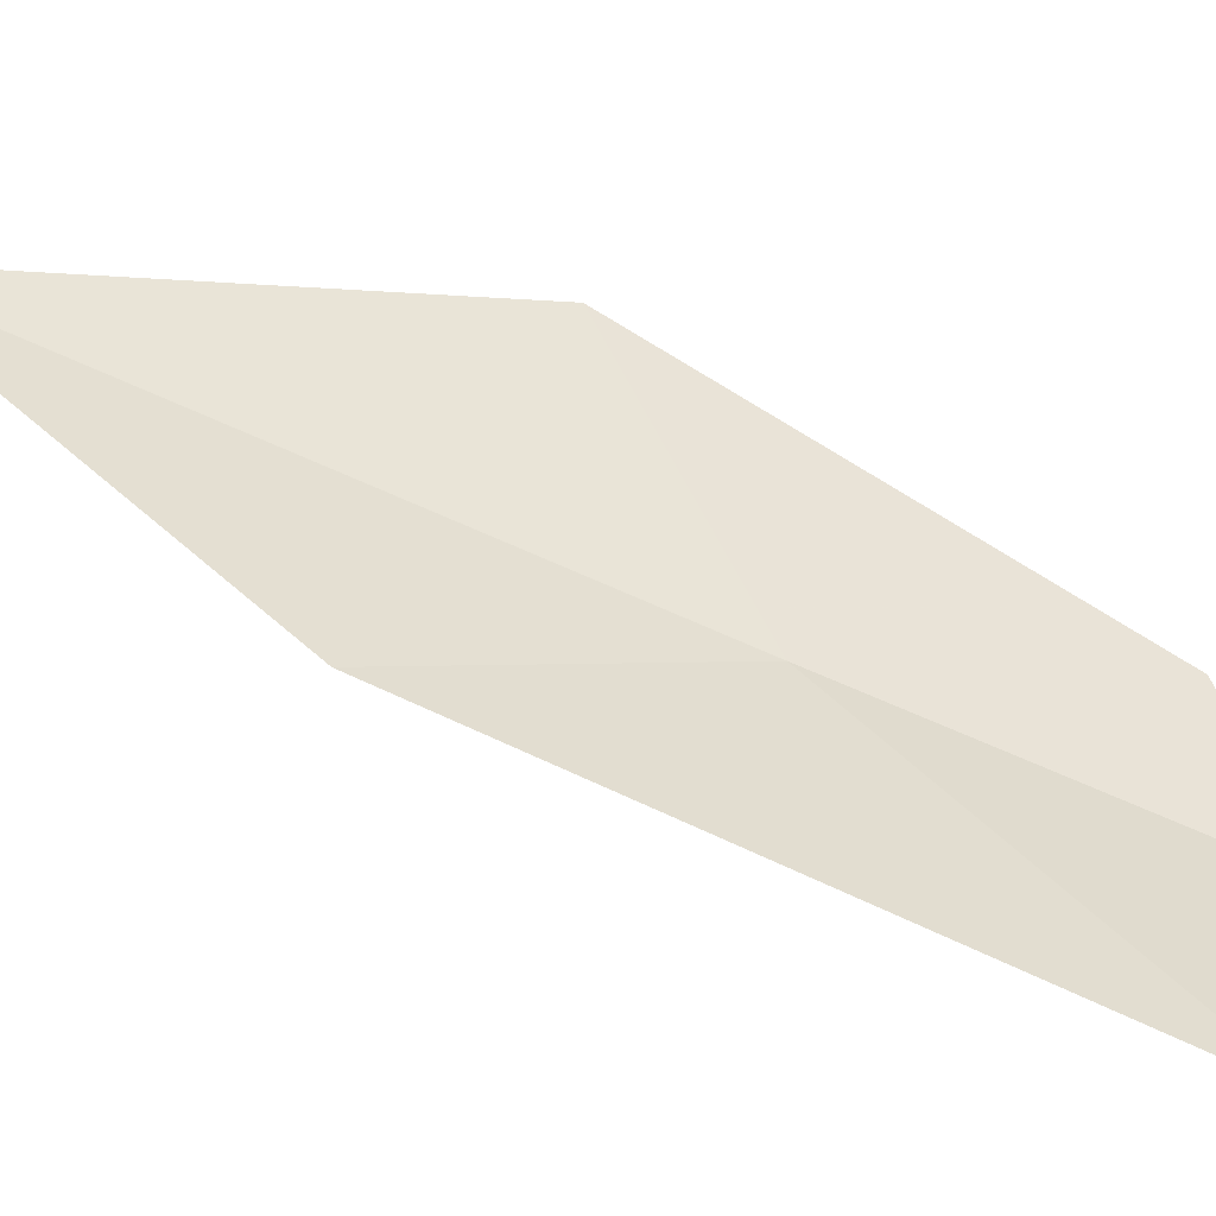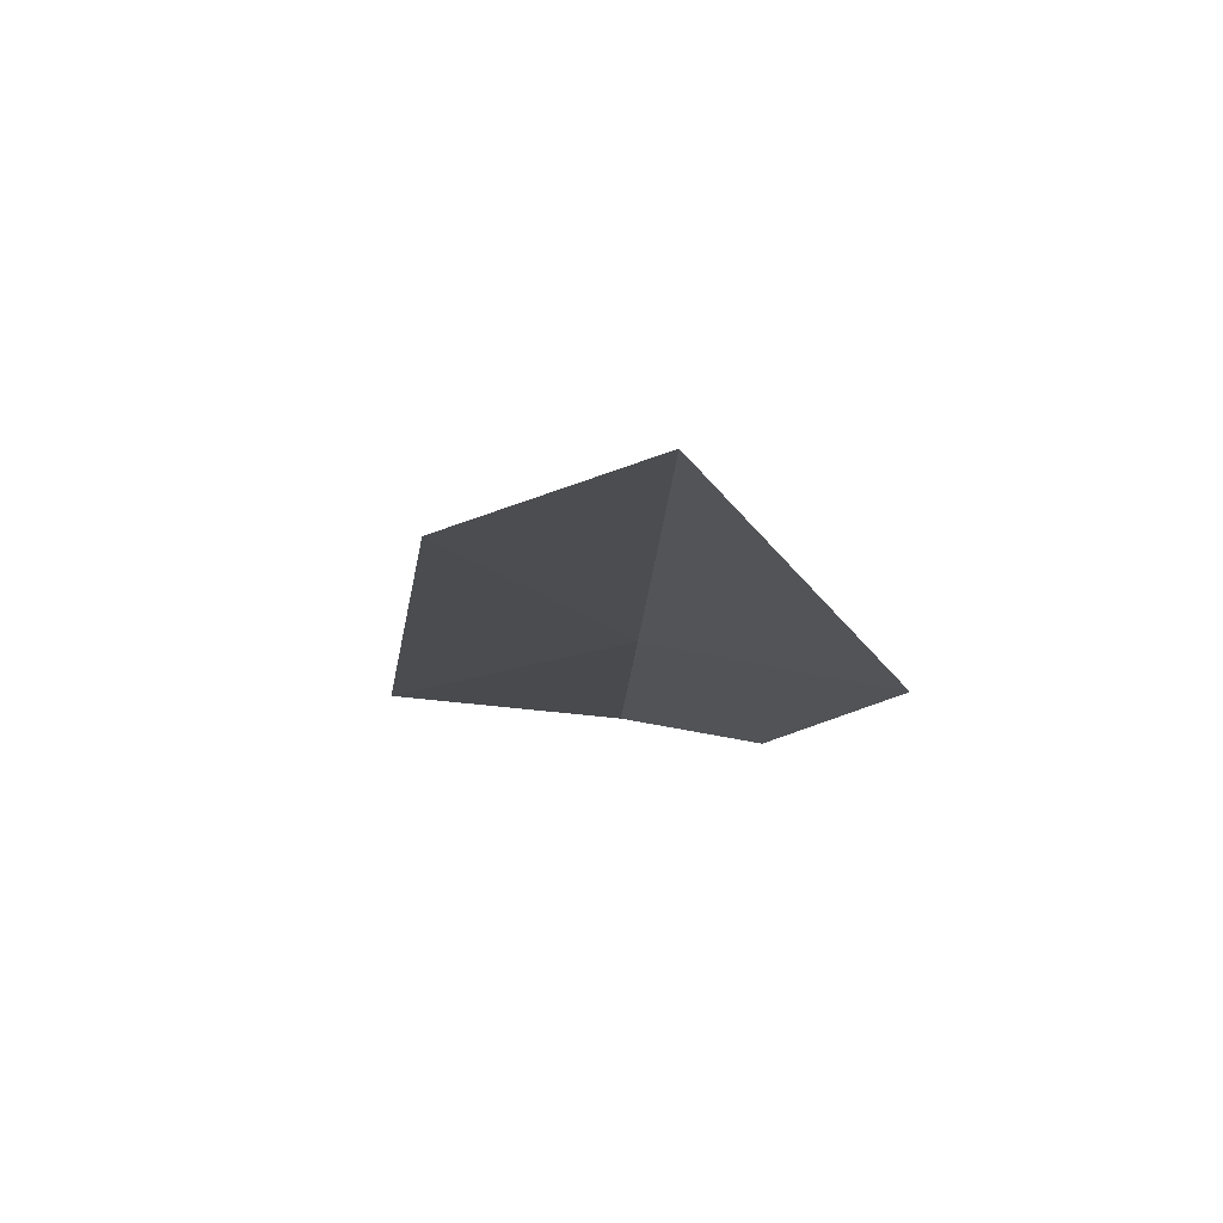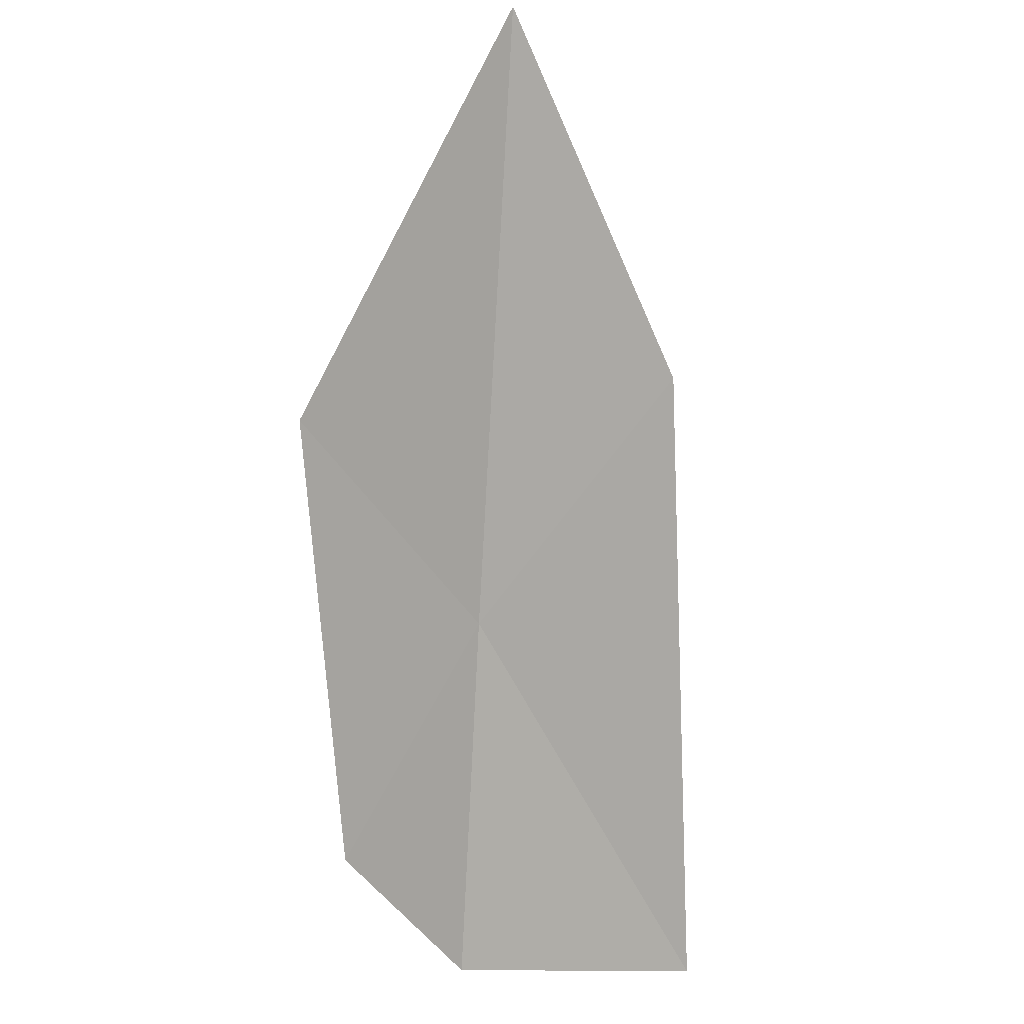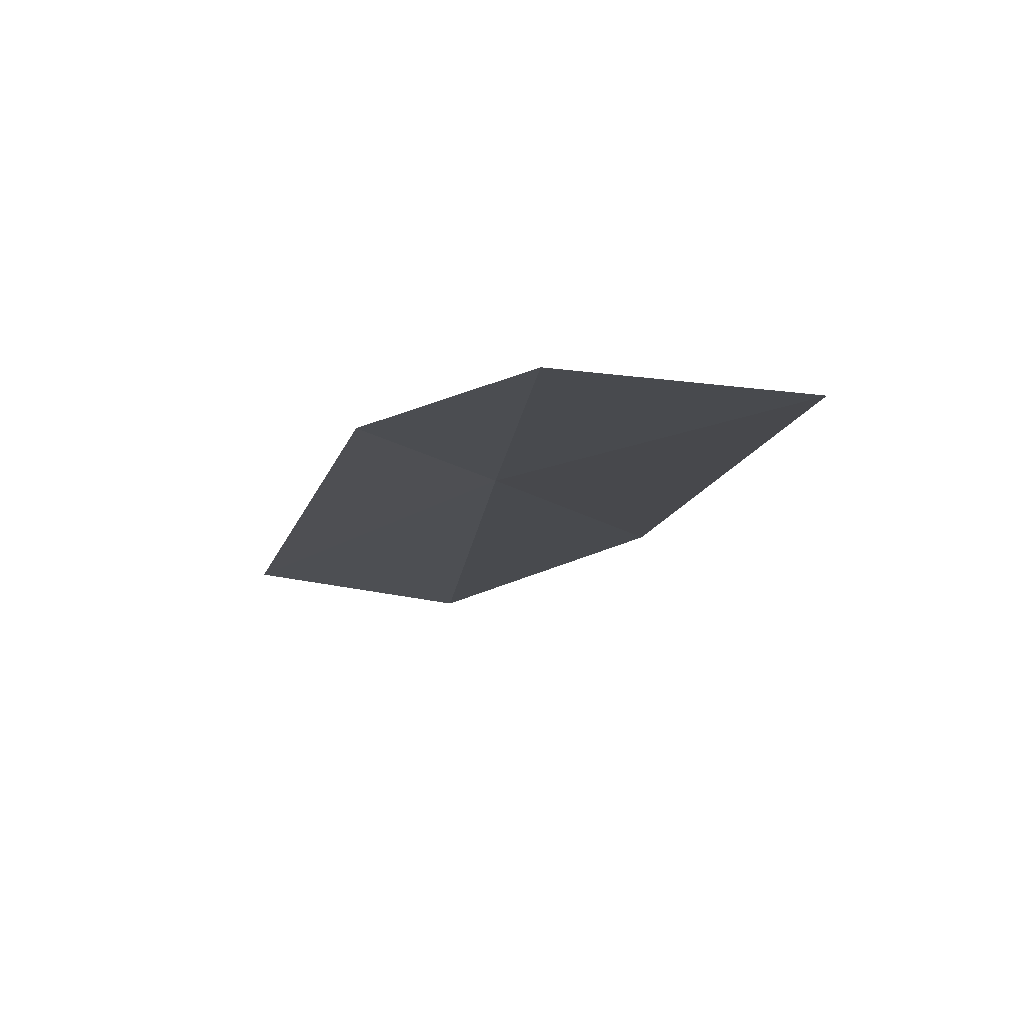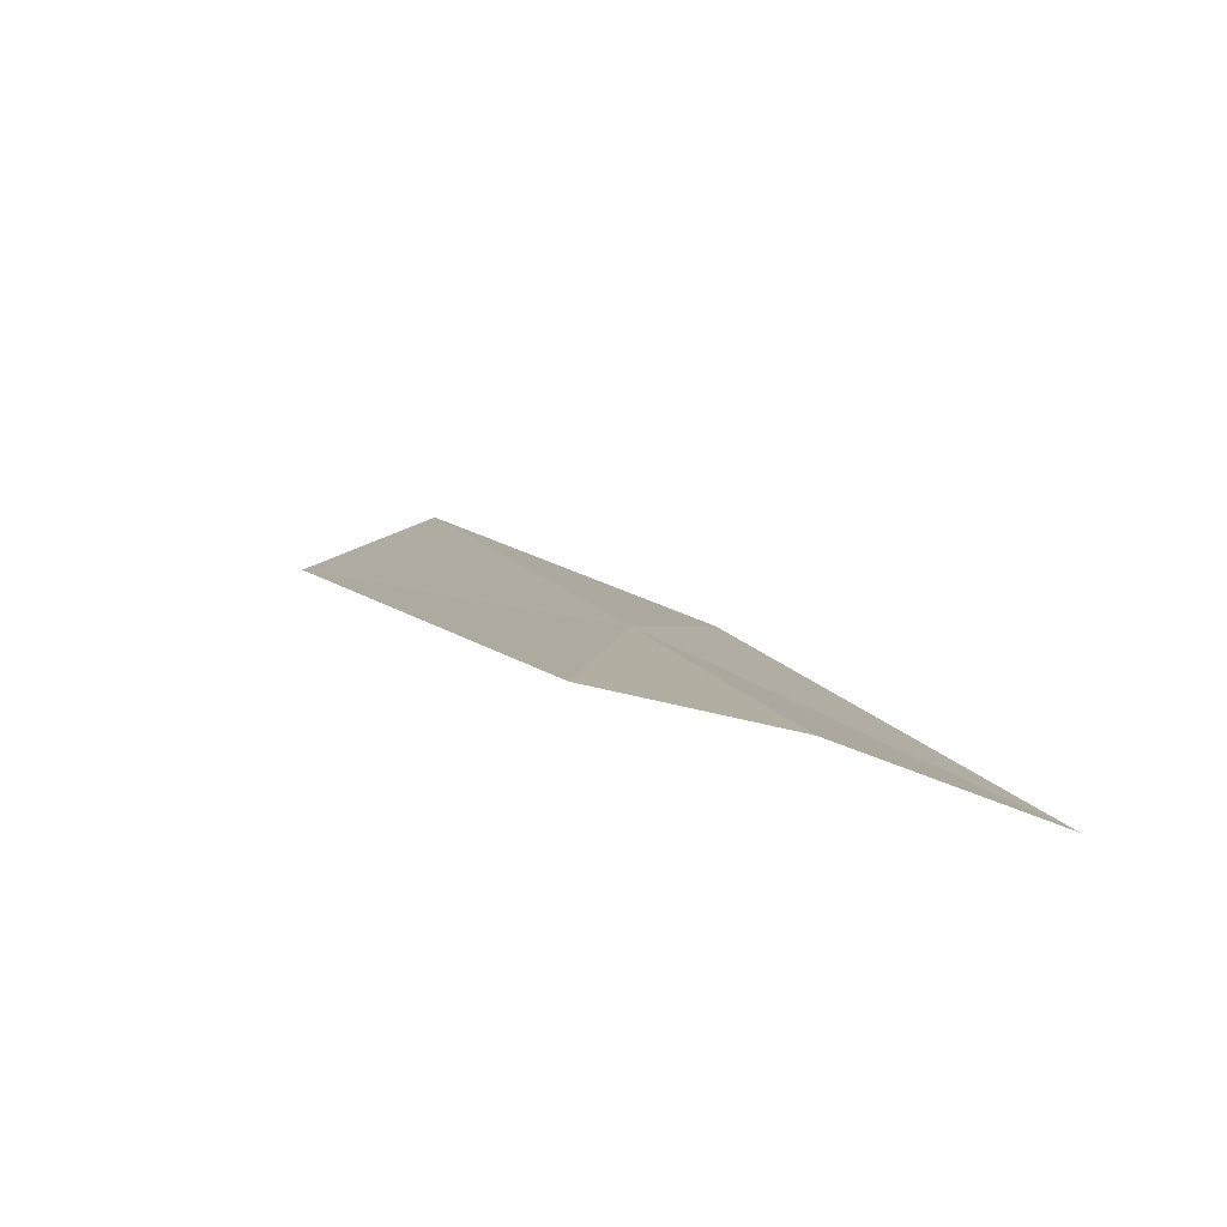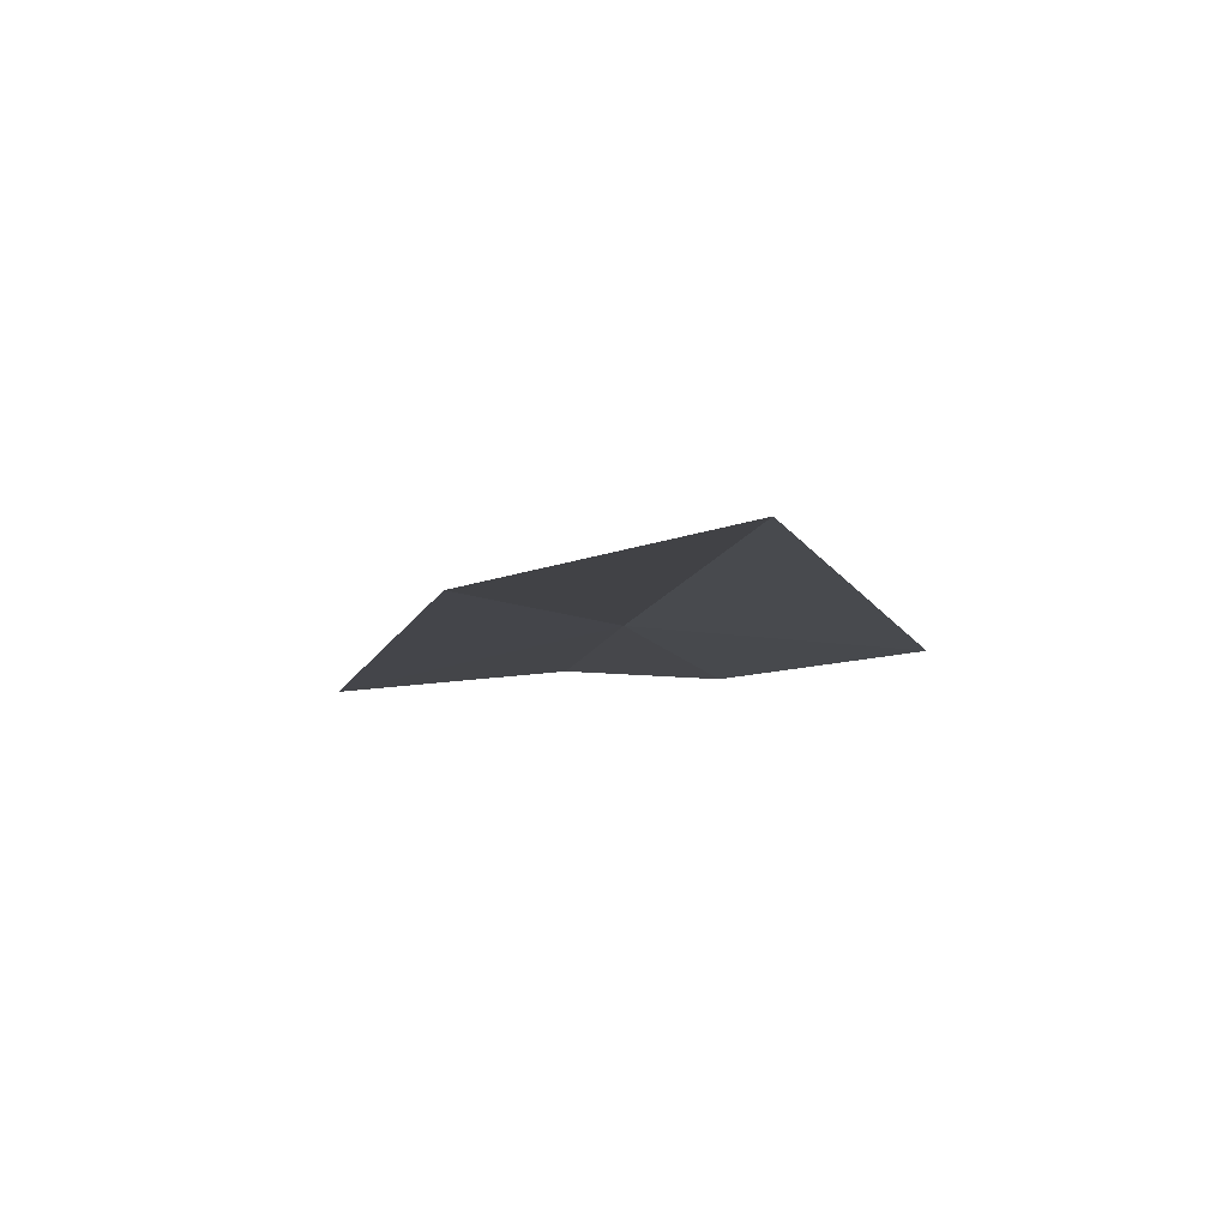
<metadata>
{"format":"obj","ext":"obj","renderer":"f3d","projection":"perspective","resolution":1024,"background":"white","views":[{"elev":-56.3,"azim":99.8,"up":"+Y"},{"elev":43.8,"azim":96.5,"up":"+Z"},{"elev":43.1,"azim":-74.2,"up":"+Z"},{"elev":-70.2,"azim":-90.3,"up":"+Z"},{"elev":-50.6,"azim":-115.2,"up":"+Z"},{"elev":50.3,"azim":83.8,"up":"+Z"}]}
</metadata>
<code>
v 10.27 25.55 56.44
v 9.989 25.09 55.98
v 9.931 25.49 55.91
v 10.52 25.28 56.85
v 10.84 25.65 57.3
v 10.5 25.95 56.61
v 10.04 25.74 56
f 1 3 2
f 1 4 5
f 1 5 6
f 1 7 3
f 1 2 4
f 1 6 7

</code>
